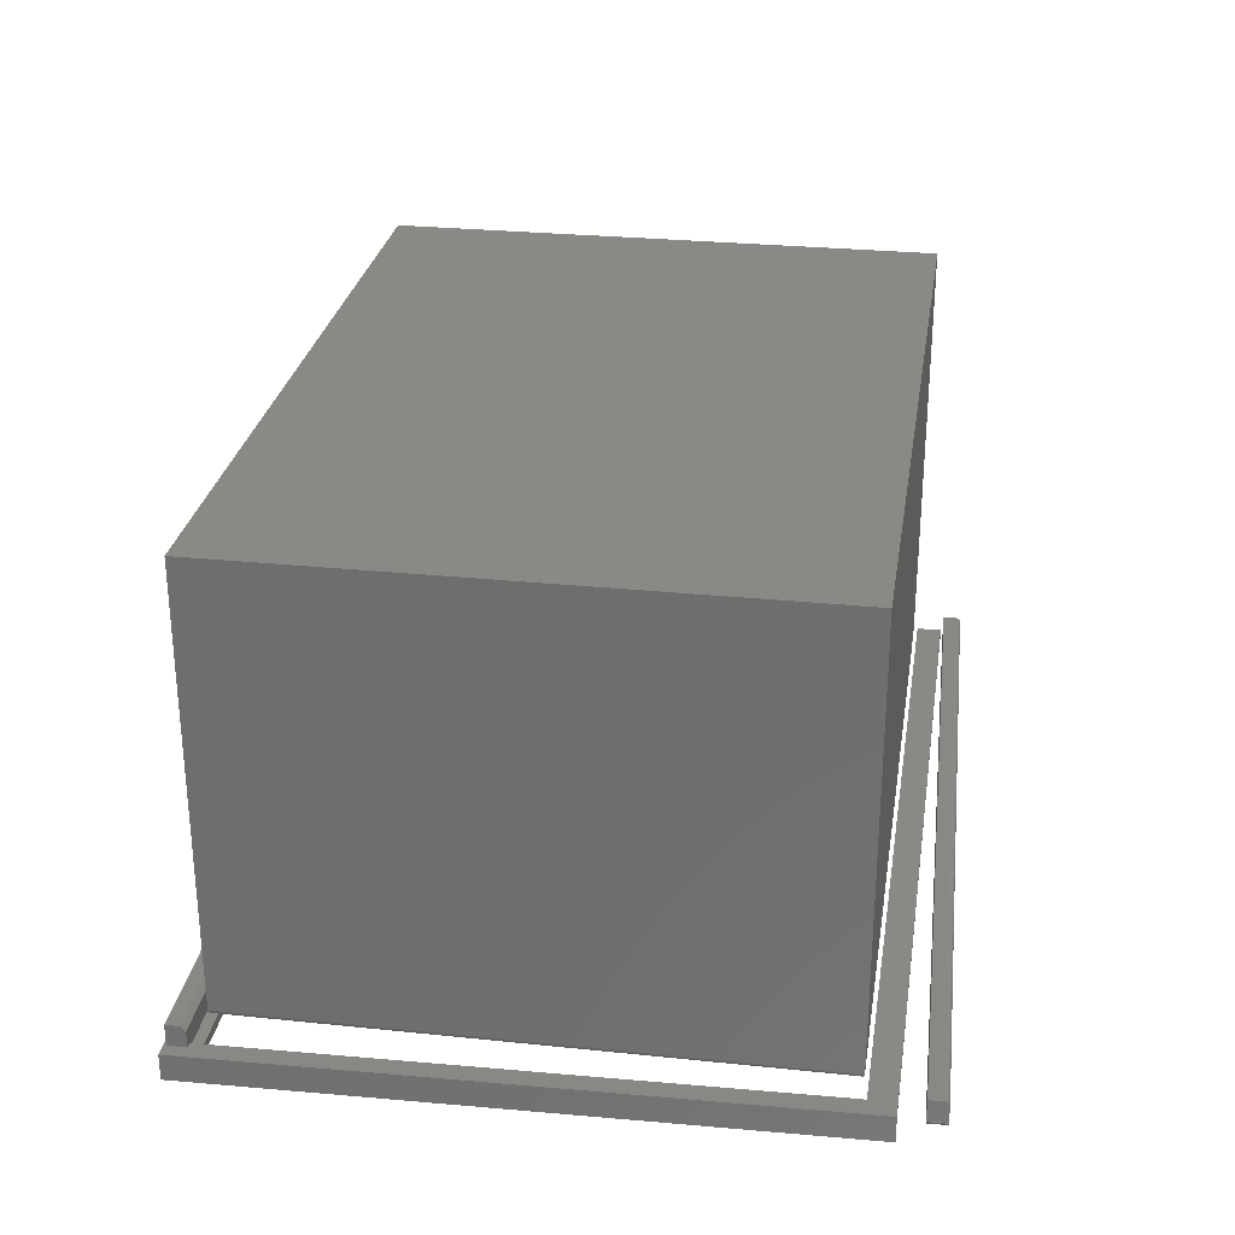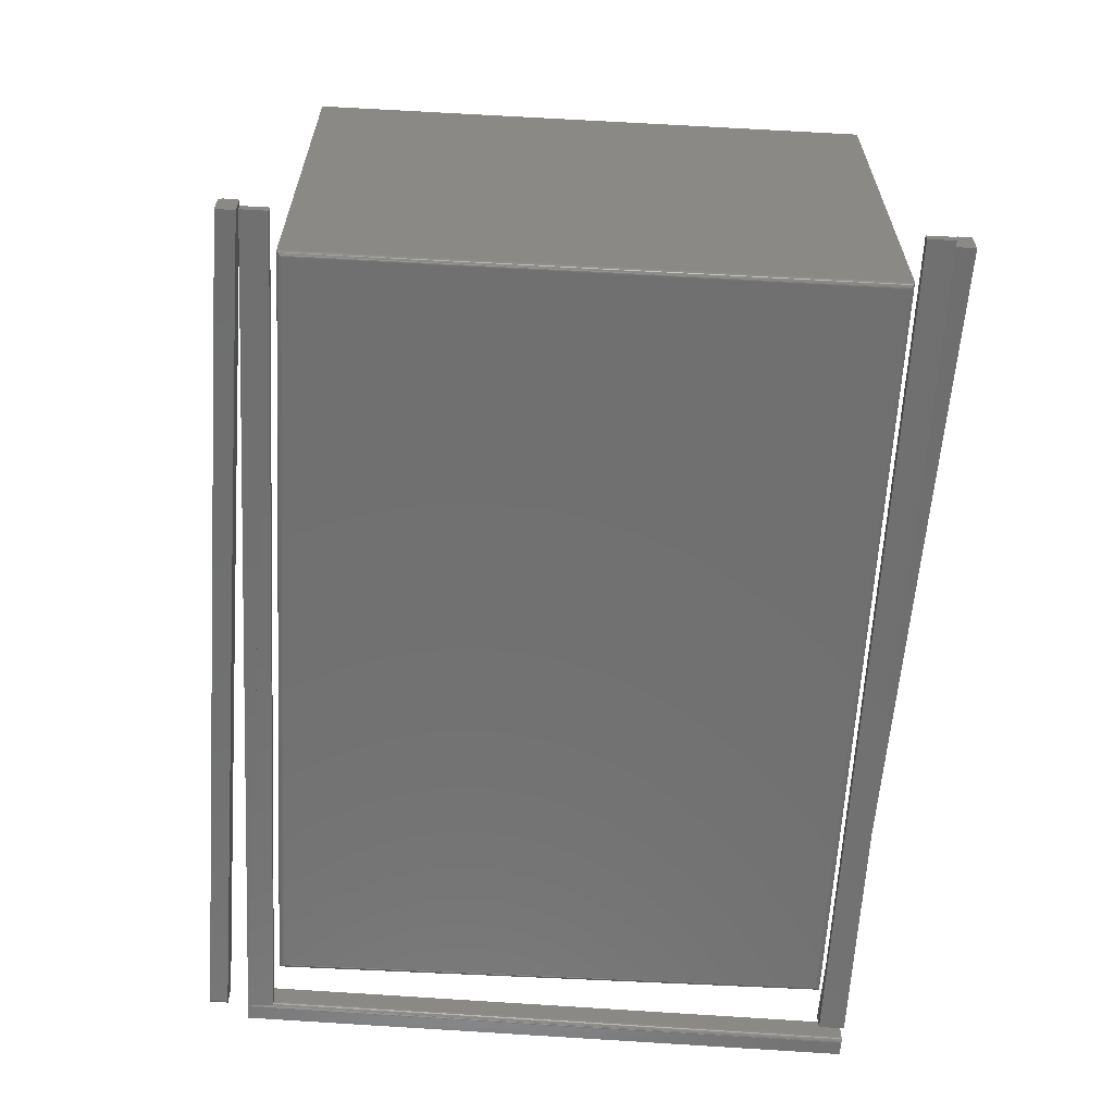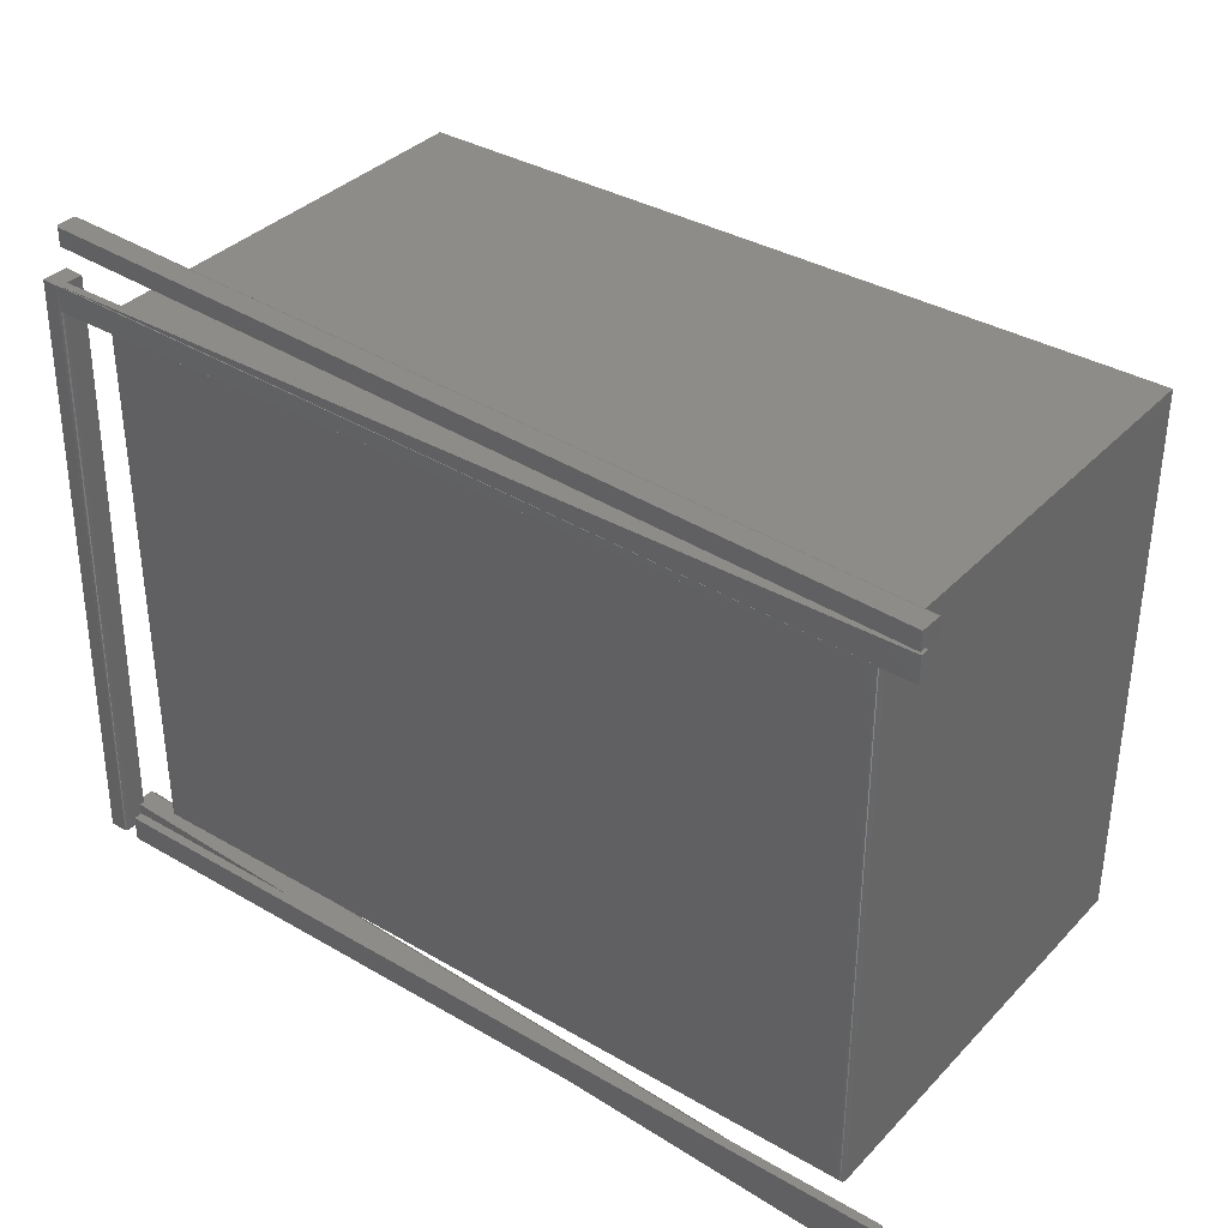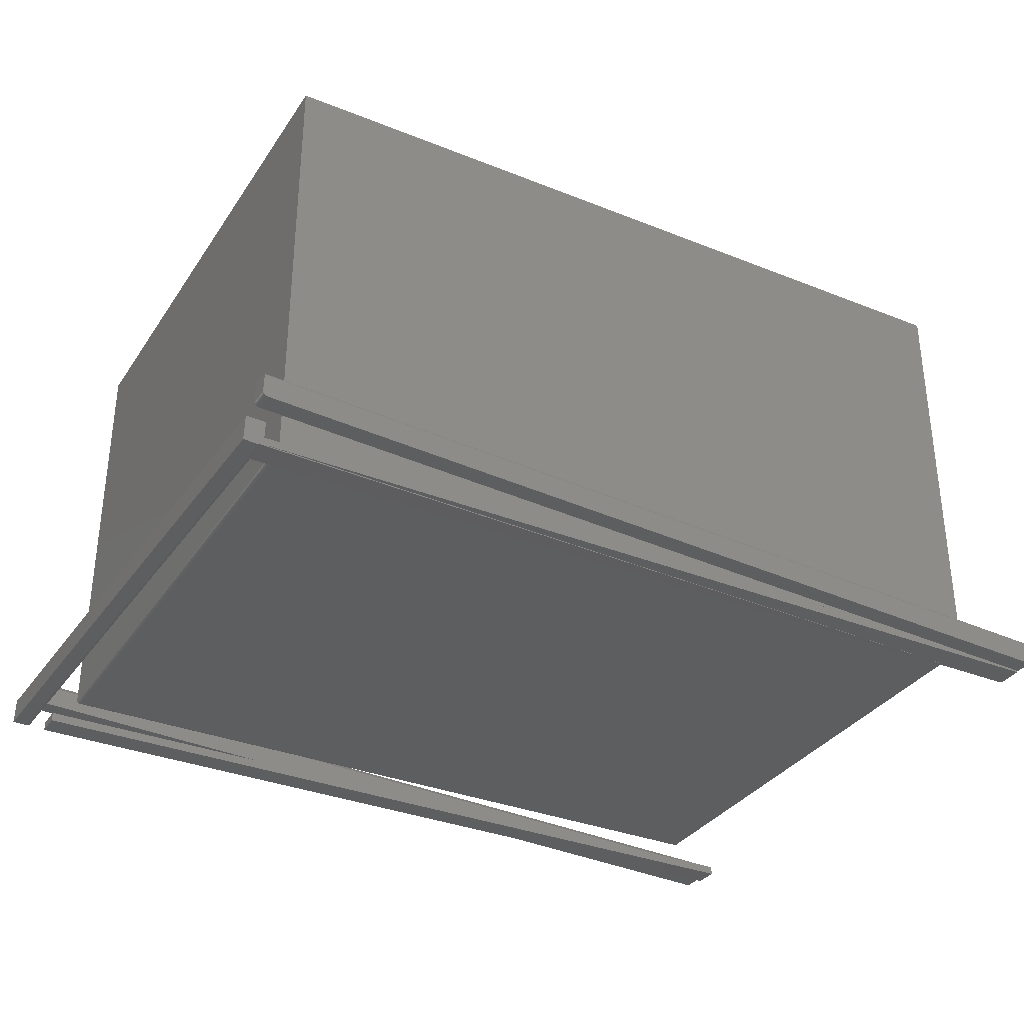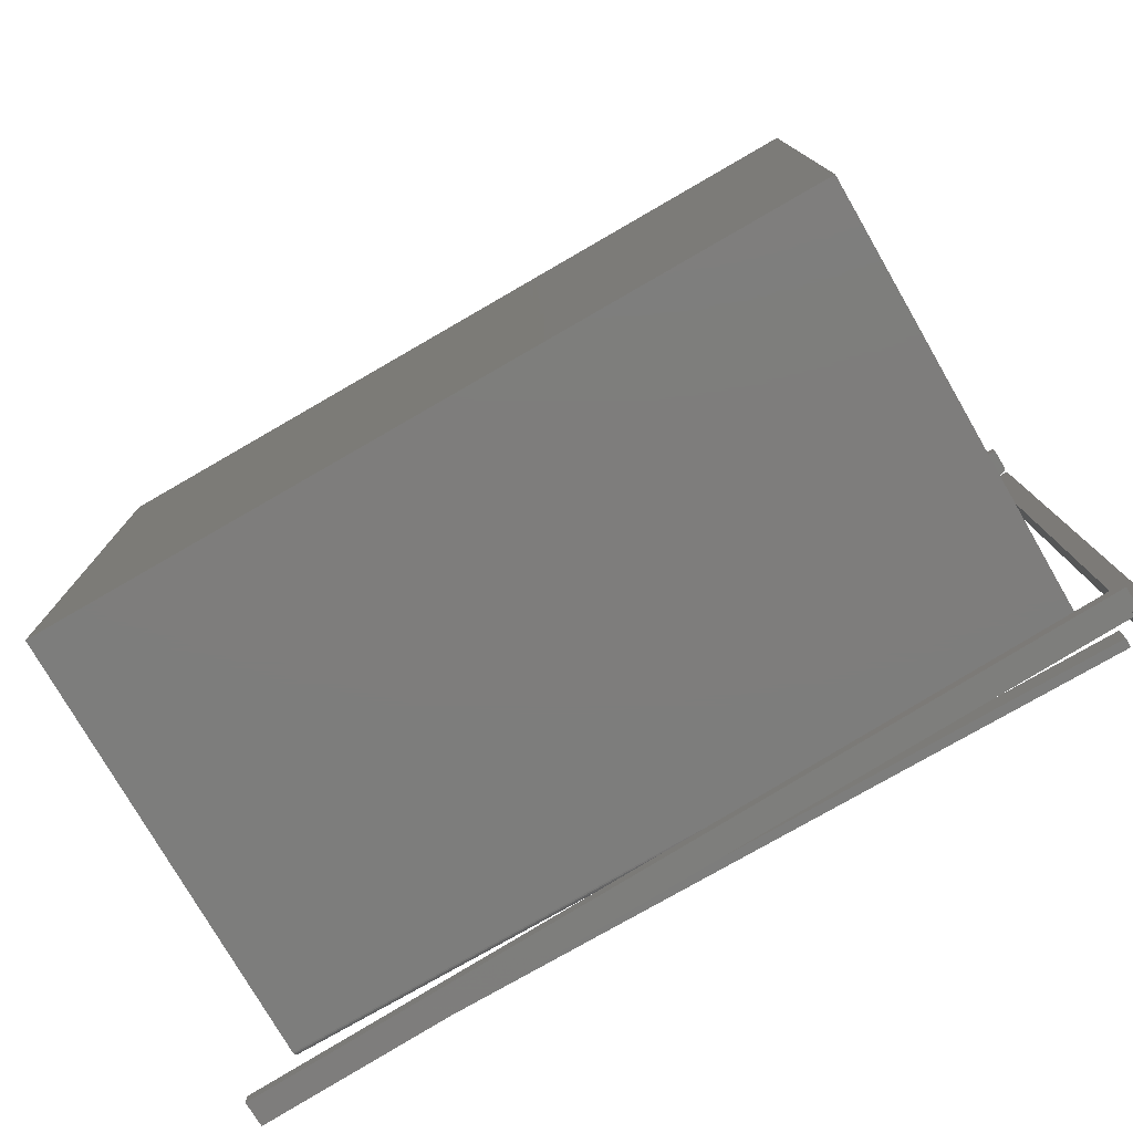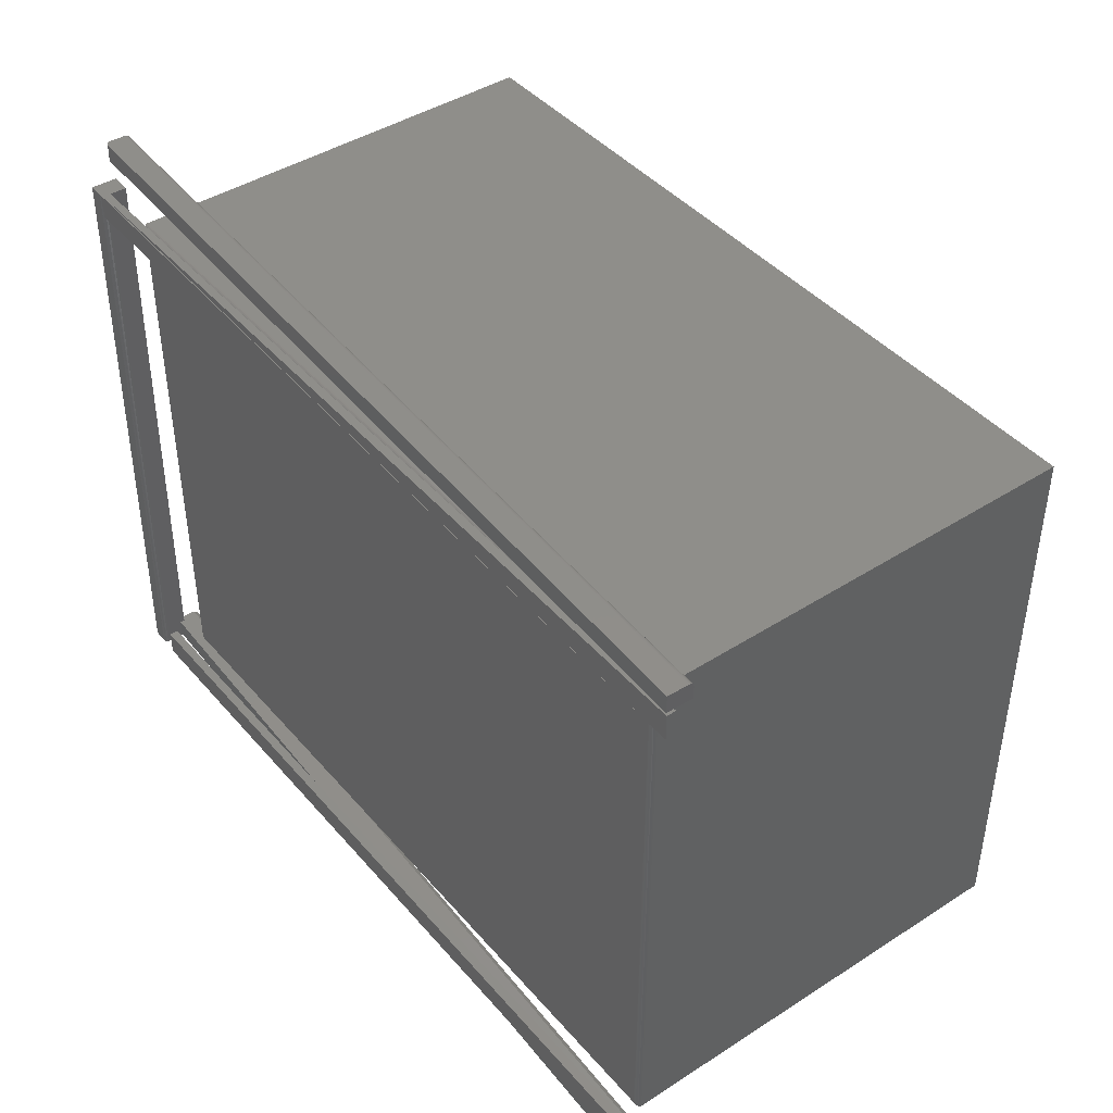
<metadata>
{"format":"stl","ext":"stl","renderer":"f3d","projection":"perspective","resolution":1024,"background":"white","views":[{"elev":28.0,"azim":98.9,"up":"+Z"},{"elev":-62.3,"azim":-93.1,"up":"+Z"},{"elev":36.2,"azim":-142.8,"up":"+Y"},{"elev":-33.5,"azim":151.3,"up":"+Z"},{"elev":-77.0,"azim":30.0,"up":"+Y"},{"elev":43.0,"azim":-127.3,"up":"+Y"}]}
</metadata>
<code>
# stl→obj: 144 verts, 276 faces
v 0.7266 0.5234 -0.03906
v 0.7245 0.5236 -0.03834
v 0.7231 0.5235 -0.03765
v 0.7209 0.5235 -0.03555
v 0.7219 0.5235 -0.03671
v 0.7481 0.5242 0.0007203
v 0.7194 0.5234 -0.02541
v 0.7188 0.5234 0
v 0.749 0.5242 -0.03833
v 0.7202 0.5235 -0.03421
v 0.7197 0.5234 -0.03276
v 0.7195 0.5234 -0.03124
v 0.7203 0.4844 -0.02541
v -0.5703 0.4844 -0.02541
v -0.5703 0.5234 -0.02541
v -0.5703 0.5234 -0.03906
v -0.5703 0.4844 -0.03906
v 0.7239 0.4844 -0.03748
v 0.7221 0.4844 -0.03579
v 0.7209 0.4844 -0.03363
v 0.7205 0.4844 -0.03122
v 0.7408 -0.3741 0.0005407
v 0.741 -0.3741 -0.006884
v 0.7423 -0.406 -0.03068
v 0.7416 -0.406 0.0005599
v 0.7415 -0.4019 0.0005574
v 0.7416 -0.4019 -0.006868
v 0.7425 -0.406 -0.0322
v 0.7503 -0.4058 -0.0383
v 0.7488 -0.4058 -0.03819
v 0.7447 -0.4059 -0.03615
v 0.7437 -0.4059 -0.03499
v 0.746 -0.4059 -0.03709
v 0.743 -0.406 -0.03365
v 0.7473 -0.4059 -0.03778
v 0.7249 0.4844 -0.03809
v 0.7266 0.4844 -0.03906
v 0.7719 -0.4052 -0.03777
v 0.7188 -0.3672 -0.03906
v 0.7188 -0.4062 -0.03906
v -0.5781 -0.3672 -0.03906
v -0.5694 -0.4062 -0.03905
v -0.5781 -0.4062 -0.03906
v -0.01374 -0.4062 -0.02541
v 0.7188 -0.4062 -0.02541
v -0.01374 -0.3926 -0.02541
v 0.7188 -0.3672 -0.02541
v -0.5697 -0.4062 -0.02541
v -0.5781 -0.3672 -0.02541
v -0.5781 -0.4062 -0.02541
v -0.5687 -0.434 -0.03903
v 0.7224 -0.3745 -0.00734
v 0.7216 -0.3745 0.0239
v -0.5701 -0.4062 -0.00781
v -0.5696 -0.434 1.674e-05
v -0.5701 -0.4141 4.705e-06
v 0.7507 0.5593 0.001168
v 0.75 0.5871 0.001152
v 0.7494 0.5871 0.02458
v 0.7494 0.5869 0.02611
v 0.7493 0.5865 0.02757
v 0.7493 0.5858 0.02892
v 0.7493 0.5848 0.03011
v 0.7493 0.5836 0.03108
v 0.7493 0.5823 0.0318
v 0.7494 0.5808 0.03225
v 0.7494 0.5793 0.0324
v 0.7499 0.5593 0.03241
v 0.7467 0.587 -0.005427
v 0.7488 0.5871 -0.00322
v 0.7478 0.587 -0.004427
v 0.7424 0.5869 -0.00685
v -0.5694 0.5547 -0.03905
v -0.5701 0.5547 -0.00781
v 0.7453 0.587 -0.006182
v 0.7439 0.5869 -0.006663
v 0.7499 0.5871 -0.0003756
v 0.7495 0.5871 -0.001852
v 0.7231 0.5586 -0.007324
v 0.743 0.5591 -0.006833
v -0.5687 0.5269 -0.03903
v 0.7221 0.5586 0.03173
v 0.7446 0.5591 -0.006646
v 0.746 0.5592 -0.006165
v 0.7473 0.5592 -0.005411
v 0.7485 0.5592 -0.00441
v 0.7494 0.5593 -0.003203
v 0.7501 0.5593 -0.001835
v 0.7505 0.5593 -0.0003589
v -0.5696 0.5269 1.674e-05
v -0.5701 0.5469 4.705e-06
v -0.5702 0.5512 -0.001314
v -0.5702 0.5484 -0.0001463
v -0.5702 0.5499 -0.0005916
v -0.5702 0.5524 -0.002286
v -0.5702 0.5534 -0.00347
v -0.5702 0.5541 -0.004821
v -0.5702 0.5545 -0.006286
v 0.7709 -0.4052 0.00128
v 0.75 -0.3738 0.0007667
v 0.7507 -0.4016 0.0007834
v 0.7499 -0.4016 0.03241
v 0.7494 -0.3738 0.02458
v 0.7494 -0.3817 0.0324
v -0.493 -0.3602 0
v -0.493 0.472 0
v 0.6727 -0.3602 0
v 0.6727 0.472 0
v -0.5008 0.4798 0.6641
v -0.5008 0.4798 0.007812
v -0.5008 -0.368 0.6641
v -0.5008 -0.368 0.007812
v 0.6805 0.4798 0.6641
v 0.6805 0.4798 0.007812
v 0.6805 -0.368 0.6641
v 0.6805 -0.368 0.007812
v 0.6739 -0.3614 9.925e-05
v -0.4943 -0.3614 9.925e-05
v 0.6751 -0.3626 0.0003935
v -0.4955 -0.3626 0.0003935
v 0.6763 -0.3638 0.0008761
v -0.4966 -0.3638 0.0008761
v 0.6774 -0.3649 0.001539
v -0.4977 -0.3649 0.001539
v 0.6783 -0.3658 0.002368
v -0.4986 -0.3658 0.002368
v 0.6791 -0.3666 0.003342
v -0.4994 -0.3666 0.003342
v 0.6802 -0.3677 0.005616
v -0.5005 -0.3677 0.005616
v -0.4943 0.4732 9.925e-05
v -0.4955 0.4744 0.0003935
v -0.4966 0.4756 0.0008761
v -0.4977 0.4766 0.001539
v -0.4986 0.4776 0.002368
v -0.4994 0.4784 0.003342
v -0.5005 0.4795 0.005616
v 0.6739 0.4732 9.925e-05
v 0.6751 0.4744 0.0003935
v 0.6763 0.4756 0.0008761
v 0.6774 0.4766 0.001539
v 0.6783 0.4776 0.002368
v 0.6791 0.4784 0.003342
v 0.6802 0.4795 0.005616
f 1 2 3
f 4 3 5
f 6 7 8
f 9 1 3
f 9 3 4
f 9 4 10
f 9 10 11
f 9 11 12
f 9 12 7
f 9 7 6
f 13 7 14
f 14 7 15
f 16 15 7
f 16 7 12
f 16 12 11
f 16 11 10
f 16 10 4
f 16 4 5
f 17 18 19
f 17 19 20
f 17 20 21
f 17 21 13
f 17 13 14
f 13 8 7
f 22 8 13
f 22 13 21
f 22 21 23
f 24 25 26
f 24 26 27
f 24 27 23
f 24 23 21
f 24 20 28
f 24 21 20
f 1 29 30
f 31 32 19
f 19 18 31
f 31 18 33
f 19 32 20
f 20 32 34
f 20 34 28
f 33 18 35
f 35 18 36
f 35 36 30
f 30 36 37
f 30 37 1
f 1 9 29
f 29 9 38
f 2 18 17
f 18 2 36
f 17 5 3
f 17 3 2
f 5 17 16
f 36 2 37
f 37 2 1
f 15 16 14
f 14 16 17
f 39 40 41
f 41 40 42
f 41 42 43
f 44 45 46
f 46 45 47
f 46 47 48
f 48 47 49
f 48 49 50
f 45 44 40
f 44 42 40
f 42 48 43
f 43 48 50
f 51 44 27
f 51 42 44
f 52 23 27
f 52 27 44
f 52 44 46
f 53 52 54
f 54 52 46
f 54 46 48
f 54 55 56
f 55 54 51
f 51 54 48
f 51 48 42
f 39 41 47
f 47 41 49
f 45 40 47
f 47 40 39
f 43 50 41
f 41 50 49
f 57 58 59
f 57 59 60
f 57 60 61
f 57 61 62
f 57 62 63
f 57 63 64
f 57 64 65
f 57 65 66
f 57 66 67
f 57 67 68
f 69 70 71
f 72 73 74
f 59 70 69
f 59 69 75
f 59 75 76
f 59 76 72
f 59 72 74
f 70 59 58
f 70 58 77
f 70 77 78
f 79 73 80
f 79 81 73
f 80 73 72
f 82 79 80
f 82 80 83
f 82 83 84
f 82 84 85
f 82 85 86
f 82 86 87
f 82 87 88
f 82 88 89
f 82 89 57
f 82 57 68
f 58 57 77
f 77 57 89
f 77 89 78
f 78 89 88
f 78 88 70
f 70 88 87
f 70 87 71
f 71 87 86
f 71 86 69
f 69 86 85
f 69 85 75
f 75 85 84
f 75 84 76
f 76 84 83
f 76 83 72
f 72 83 80
f 90 82 91
f 91 82 68
f 91 68 67
f 92 90 91
f 92 91 93
f 92 93 94
f 81 90 92
f 81 92 95
f 81 95 96
f 81 96 97
f 81 97 98
f 81 98 74
f 81 74 73
f 91 67 93
f 93 67 66
f 93 66 94
f 94 66 65
f 94 65 92
f 92 65 64
f 92 64 95
f 95 64 63
f 95 63 96
f 96 63 62
f 96 62 97
f 97 62 61
f 97 61 98
f 98 61 60
f 98 60 74
f 74 60 59
f 79 82 81
f 81 82 90
f 24 99 25
f 28 34 32
f 28 32 31
f 28 31 33
f 28 33 35
f 28 35 30
f 28 30 29
f 38 99 24
f 38 24 28
f 38 28 29
f 8 22 6
f 22 100 6
f 99 6 100
f 99 100 101
f 99 101 26
f 99 26 25
f 102 26 101
f 102 55 26
f 55 27 26
f 55 51 27
f 22 103 100
f 53 103 22
f 53 22 23
f 53 23 52
f 101 100 102
f 102 100 103
f 102 103 104
f 9 6 38
f 38 6 99
f 54 56 53
f 53 56 104
f 53 104 103
f 56 55 104
f 104 55 102
f 105 106 107
f 107 106 108
f 109 110 111
f 111 110 112
f 113 114 109
f 109 114 110
f 115 116 113
f 113 116 114
f 111 112 115
f 115 112 116
f 105 117 118
f 105 107 117
f 117 119 118
f 118 119 120
f 119 121 120
f 120 121 122
f 121 123 122
f 122 123 124
f 123 125 124
f 124 125 126
f 125 127 126
f 126 127 128
f 127 129 128
f 116 112 129
f 129 112 130
f 129 130 128
f 106 118 131
f 106 105 118
f 118 120 131
f 131 120 132
f 120 122 132
f 132 122 133
f 122 124 133
f 133 124 134
f 124 126 134
f 134 126 135
f 126 128 135
f 135 128 136
f 128 130 136
f 112 110 130
f 130 110 137
f 130 137 136
f 108 131 138
f 108 106 131
f 131 132 138
f 138 132 139
f 132 133 139
f 139 133 140
f 133 134 140
f 140 134 141
f 134 135 141
f 141 135 142
f 135 136 142
f 142 136 143
f 136 137 143
f 110 114 137
f 137 114 144
f 137 144 143
f 107 138 117
f 107 108 138
f 138 139 117
f 117 139 119
f 139 140 119
f 119 140 121
f 140 141 121
f 121 141 123
f 141 142 123
f 123 142 125
f 142 143 125
f 125 143 127
f 143 144 127
f 114 116 144
f 144 116 129
f 144 129 127
f 111 115 109
f 109 115 113

</code>
